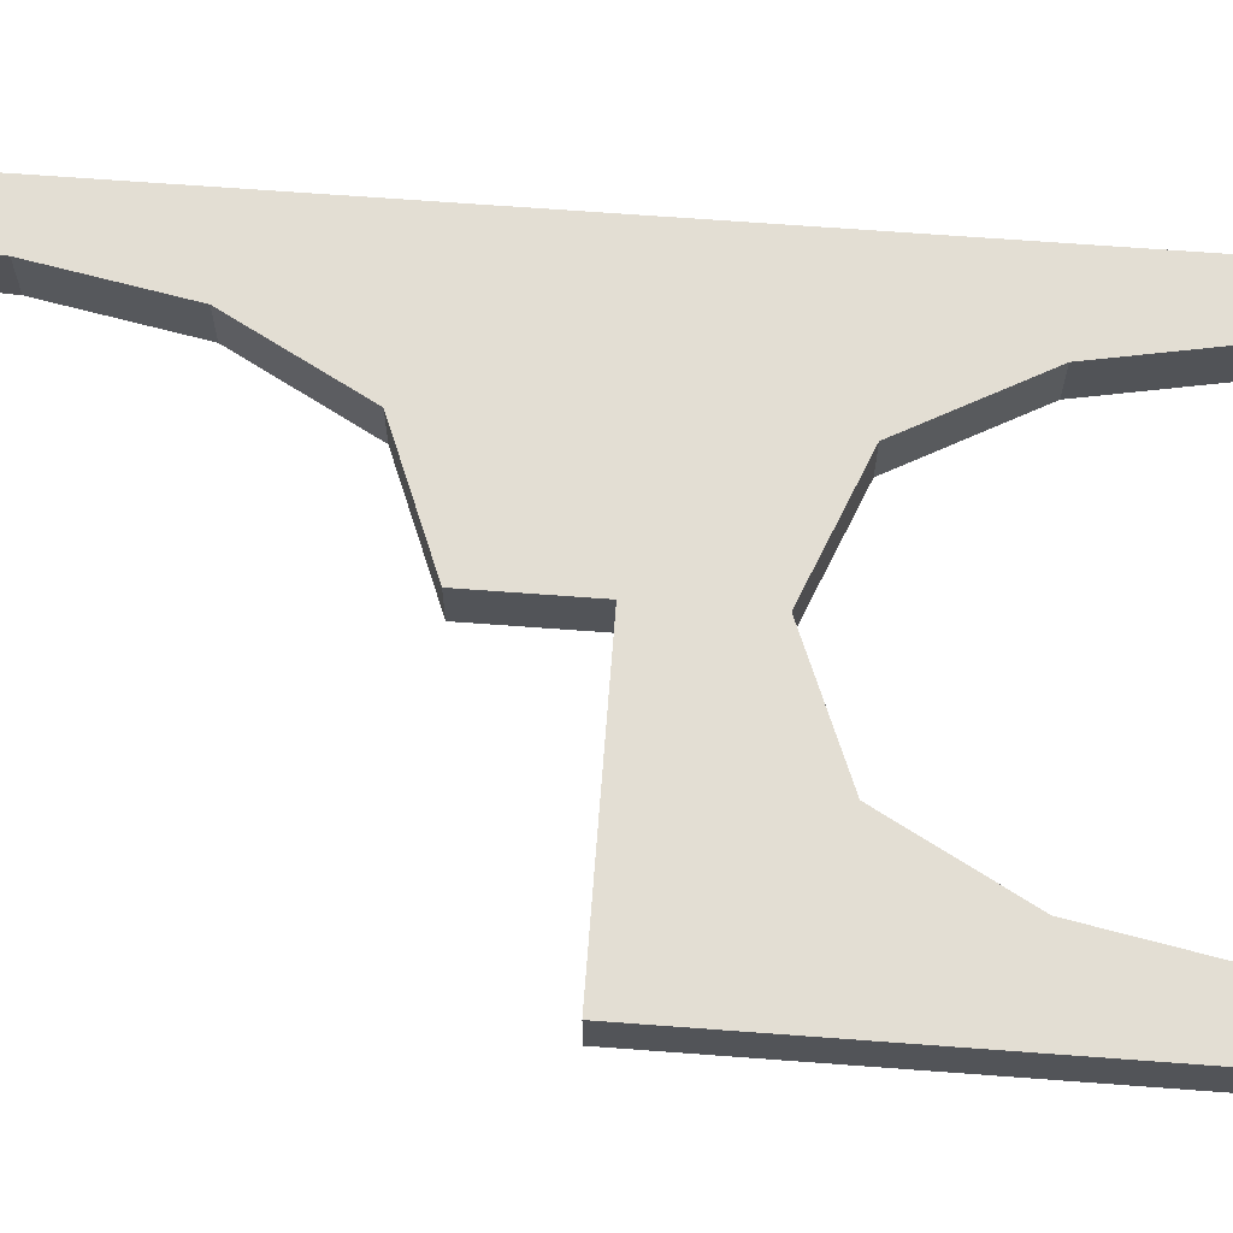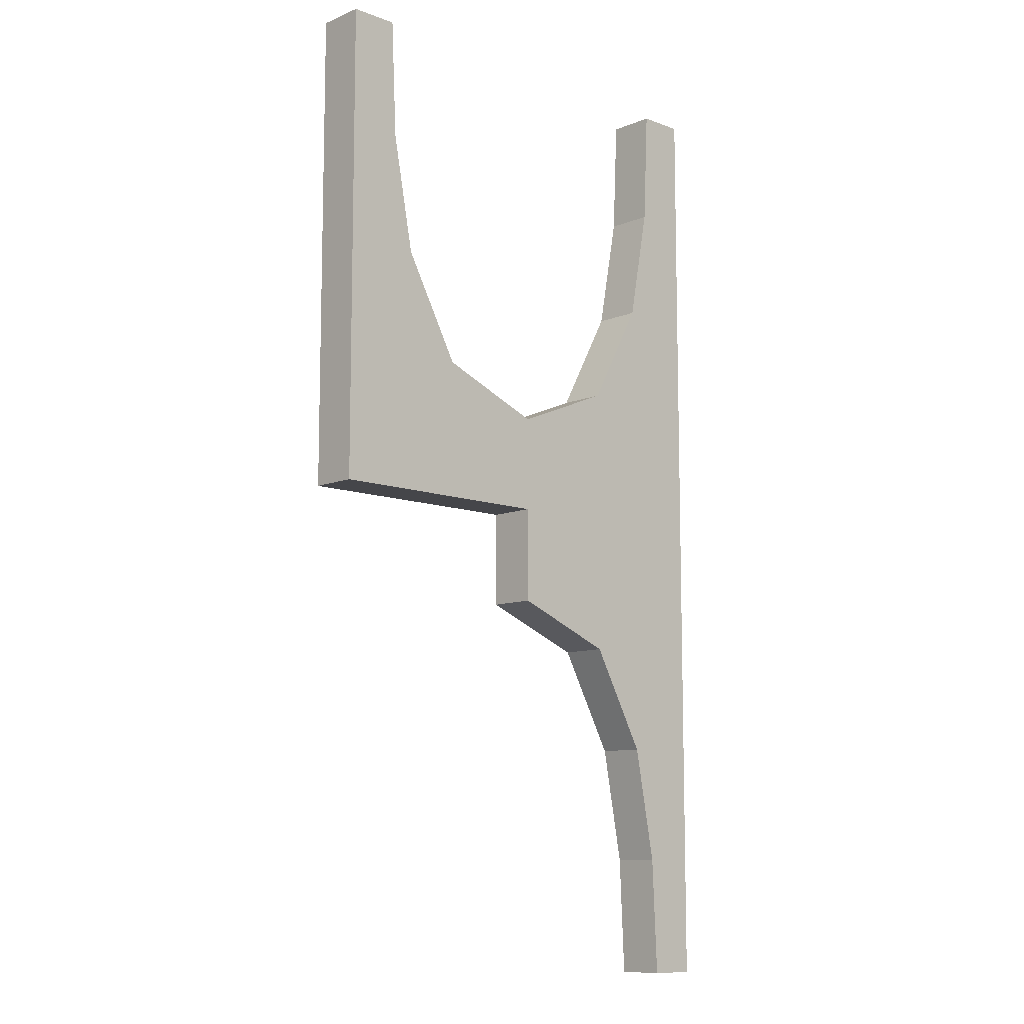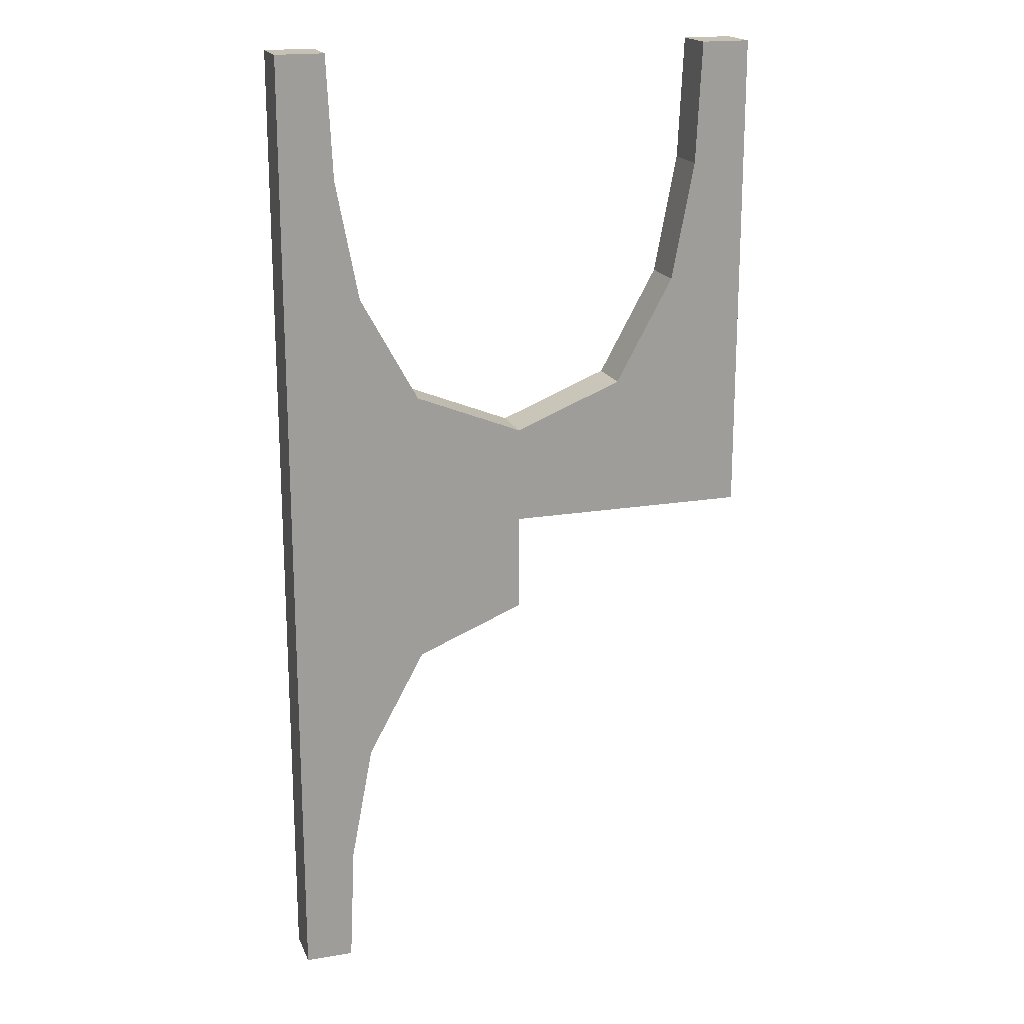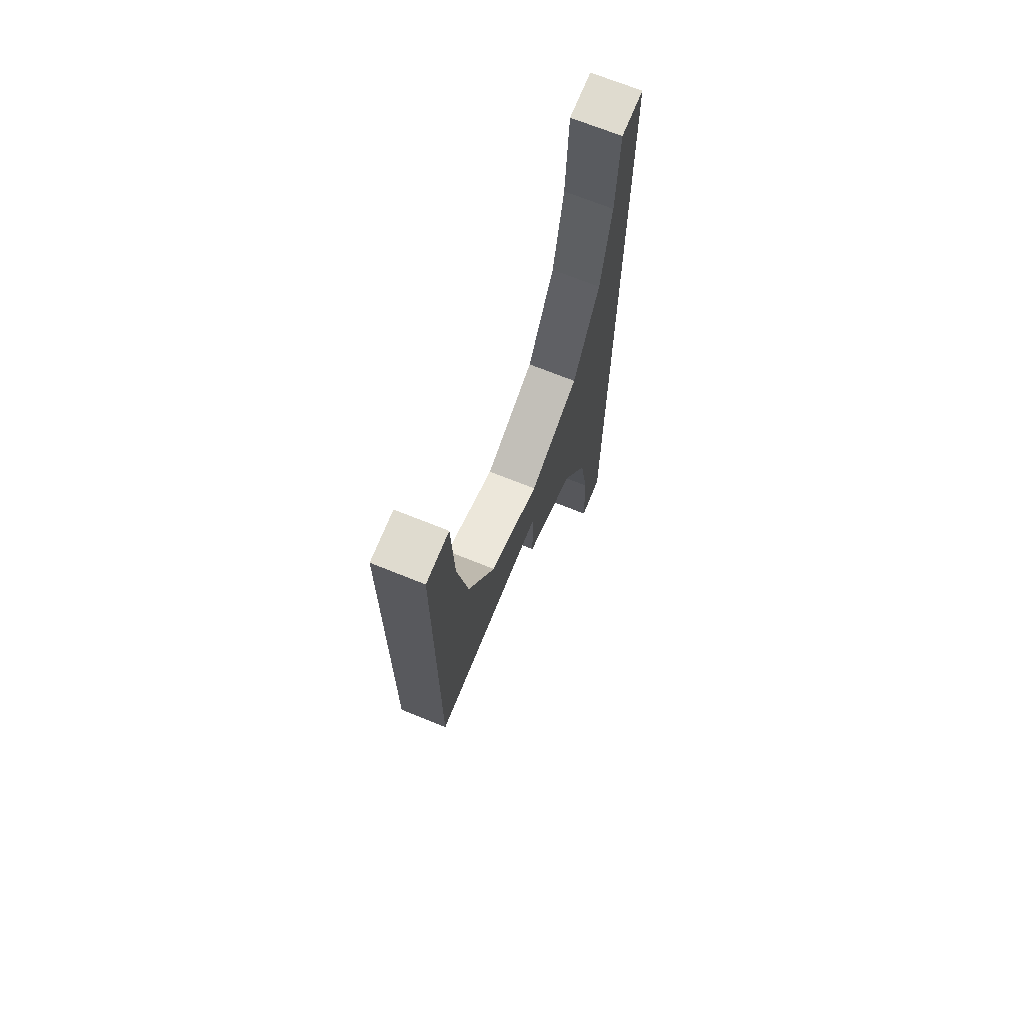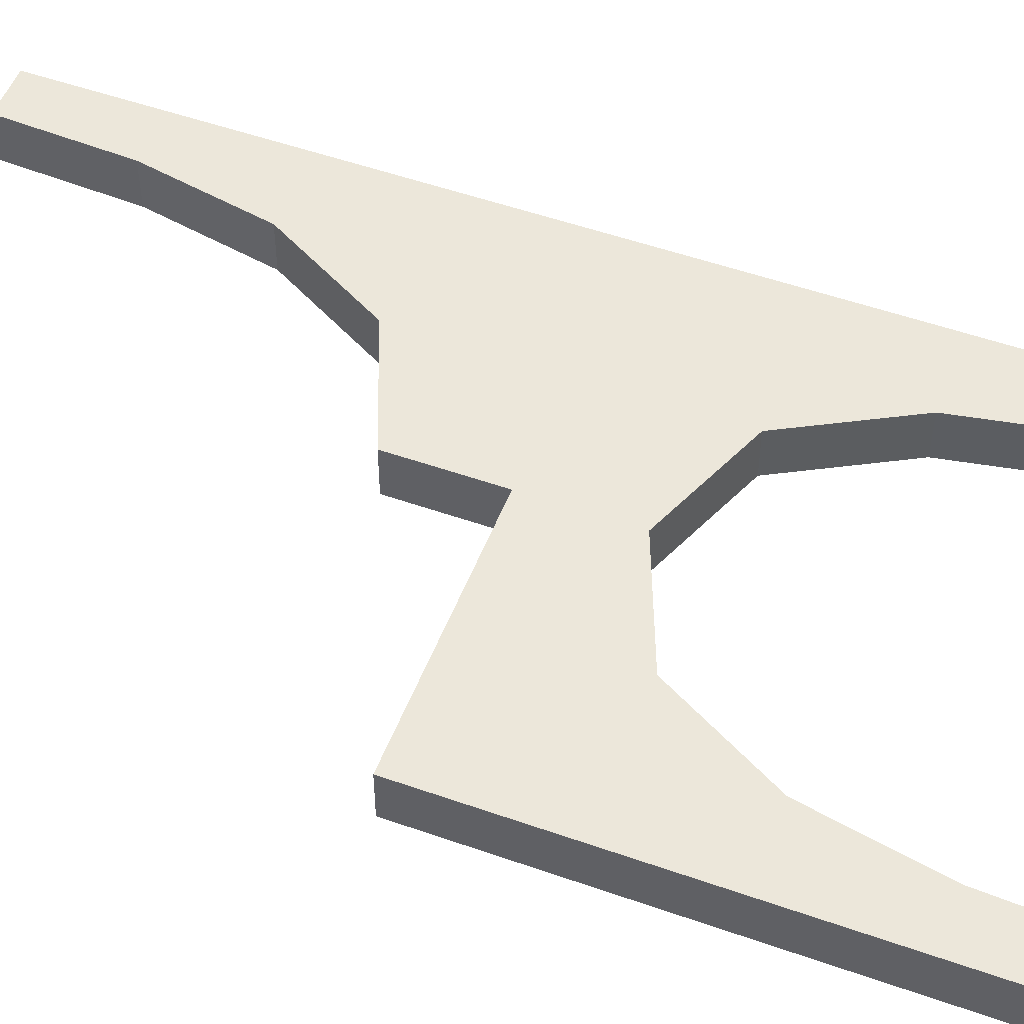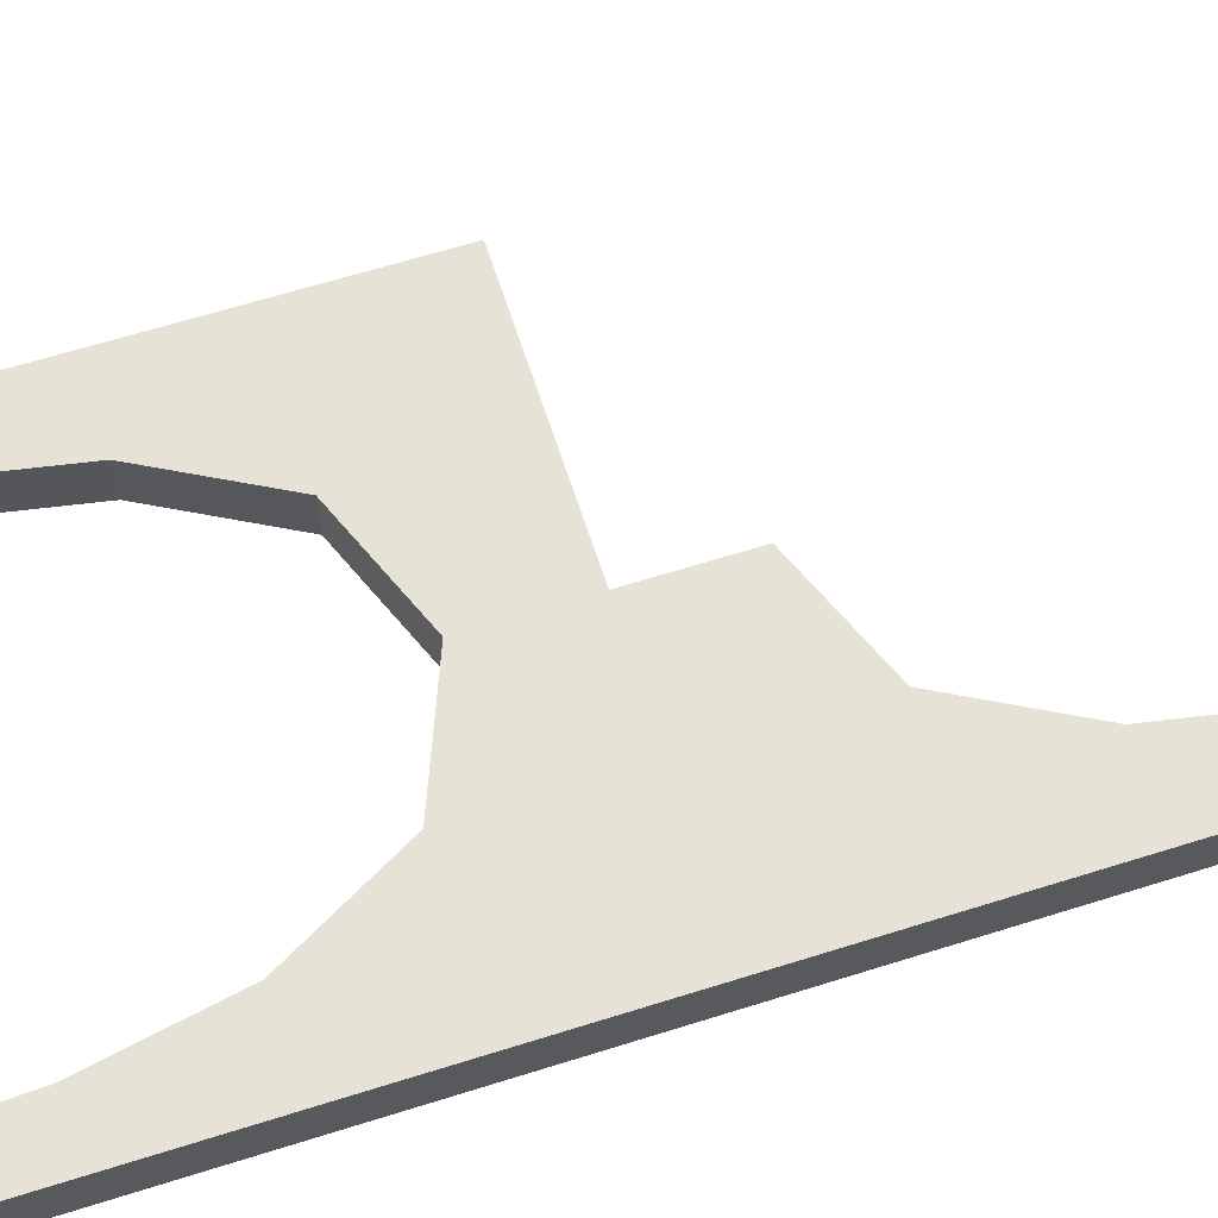
<metadata>
{"format":"obj","ext":"obj","renderer":"f3d","projection":"perspective","resolution":1024,"background":"white","views":[{"elev":67.2,"azim":-85.7,"up":"+Y"},{"elev":-9.9,"azim":-43.8,"up":"+Z"},{"elev":18.6,"azim":162.2,"up":"+Z"},{"elev":70.4,"azim":-68.0,"up":"+Z"},{"elev":52.0,"azim":-69.1,"up":"+Y"},{"elev":63.5,"azim":72.3,"up":"+Y"}]}
</metadata>
<code>
v 0 -0.2 0
v 0 -0.2 0.2003
v 0 -0.2 -0.2003
v 0 -0.3 0
v 0 -0.3 0.2003
v 0 -0.3 -0.2003
v 0.4 -0.2 -1.001
v 0.4 -0.2 1.001
v 0.4 -0.3 -1.001
v 0.4 -0.3 1.001
v -0.2226 -0.2 0.2897
v -0.2226 -0.3 0.2897
v -0.3884 -0.2 0.7521
v -0.3884 -0.3 0.7521
v 0.342 -0.2 -0.5076
v 0.342 -0.2 0.5076
v 0.342 -0.3 -0.5076
v 0.342 -0.3 0.5076
v -0.5 -0.2 0
v -0.5 -0.2 1.001
v -0.5 -0.3 0
v -0.5 -0.3 1.001
v 0.5 -0.2 0
v 0.5 -0.2 -1.001
v 0.5 -0.2 1.001
v 0.5 -0.3 0
v 0.5 -0.3 -1.001
v 0.5 -0.3 1.001
v -0.342 -0.2 0.5076
v -0.342 -0.3 0.5076
v 0.3884 -0.2 0.7521
v 0.3884 -0.2 -0.7521
v 0.3884 -0.3 0.7521
v 0.3884 -0.3 -0.7521
v 0.2226 -0.2 -0.2897
v 0.2226 -0.2 0.2897
v 0.2226 -0.3 -0.2897
v 0.2226 -0.3 0.2897
v -0.4 -0.2 1.001
v -0.4 -0.3 1.001
f 20 19 13
f 29 13 19
f 13 39 20
f 11 1 2
f 19 11 29
f 19 1 11
f 13 14 40
f 14 13 29
f 2 5 12
f 11 12 30
f 22 20 39
f 21 19 20
f 4 1 19
f 5 2 1
f 22 14 21
f 30 21 14
f 14 22 40
f 12 5 4
f 21 30 12
f 21 12 4
f 13 40 39
f 14 29 30
f 2 12 11
f 11 30 29
f 22 39 40
f 21 20 22
f 4 19 21
f 5 1 4
f 24 23 32
f 15 32 23
f 32 7 24
f 35 1 3
f 23 35 15
f 23 1 35
f 32 34 9
f 34 32 15
f 3 6 37
f 35 37 17
f 27 24 7
f 26 23 24
f 4 1 23
f 6 3 1
f 27 34 26
f 17 26 34
f 34 27 9
f 37 6 4
f 26 17 37
f 26 37 4
f 32 9 7
f 34 15 17
f 3 37 35
f 35 17 15
f 27 7 9
f 26 24 27
f 4 23 26
f 6 1 4
f 25 23 31
f 16 31 23
f 31 8 25
f 36 1 2
f 23 36 16
f 23 1 36
f 31 33 10
f 33 31 16
f 2 5 38
f 36 38 18
f 28 25 8
f 26 23 25
f 4 1 23
f 5 2 1
f 28 33 26
f 18 26 33
f 33 28 10
f 38 5 4
f 26 18 38
f 26 38 4
f 31 10 8
f 33 16 18
f 2 38 36
f 36 18 16
f 28 8 10
f 26 25 28
f 4 23 26
f 5 1 4

</code>
